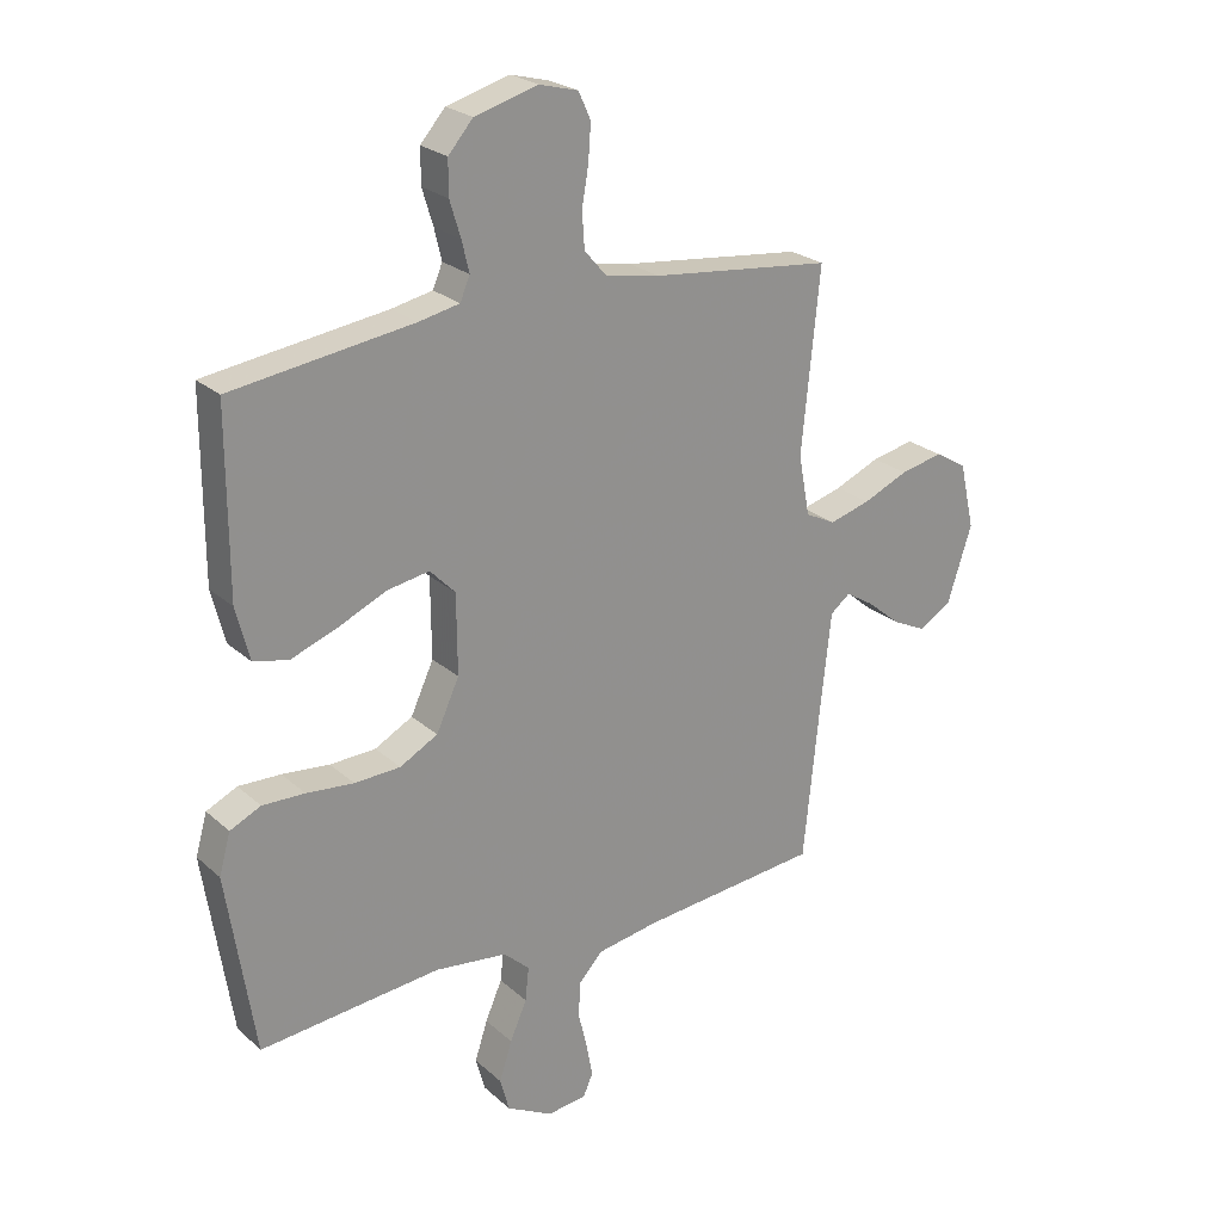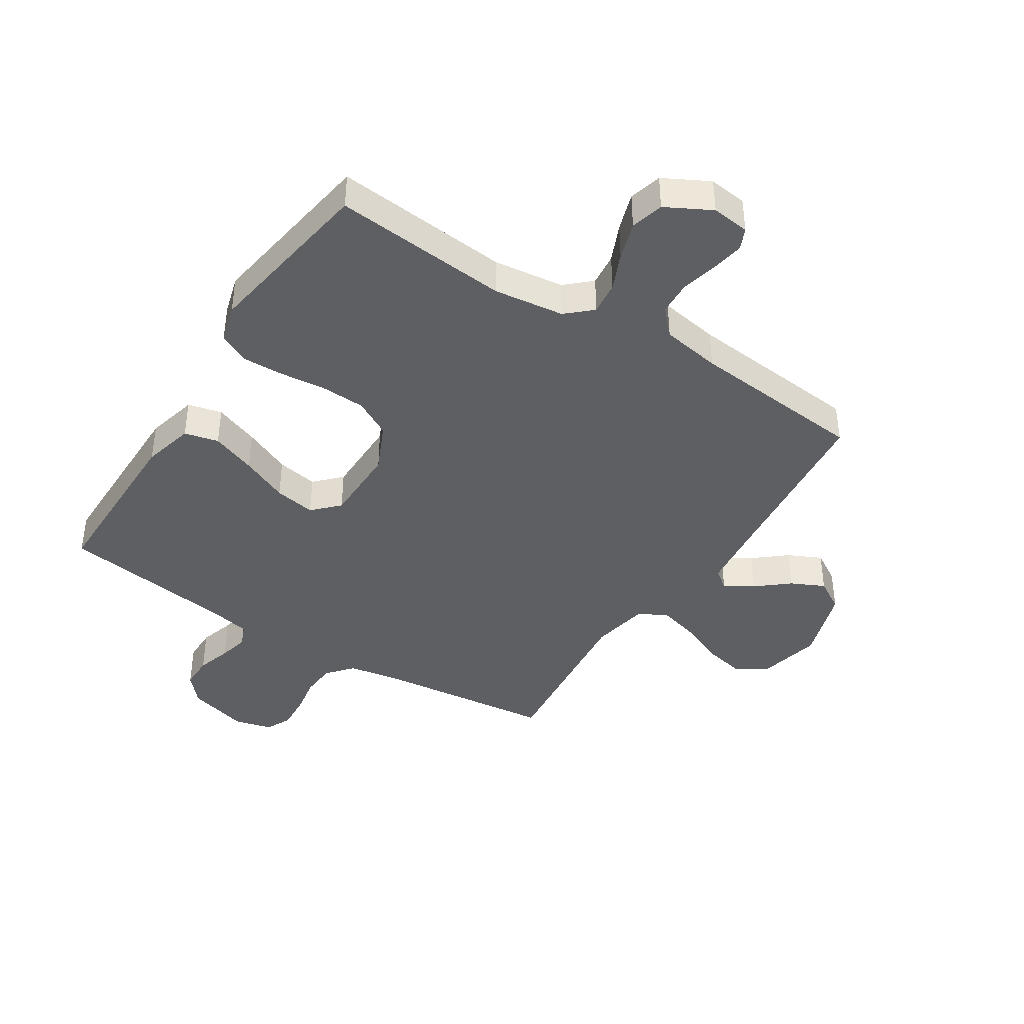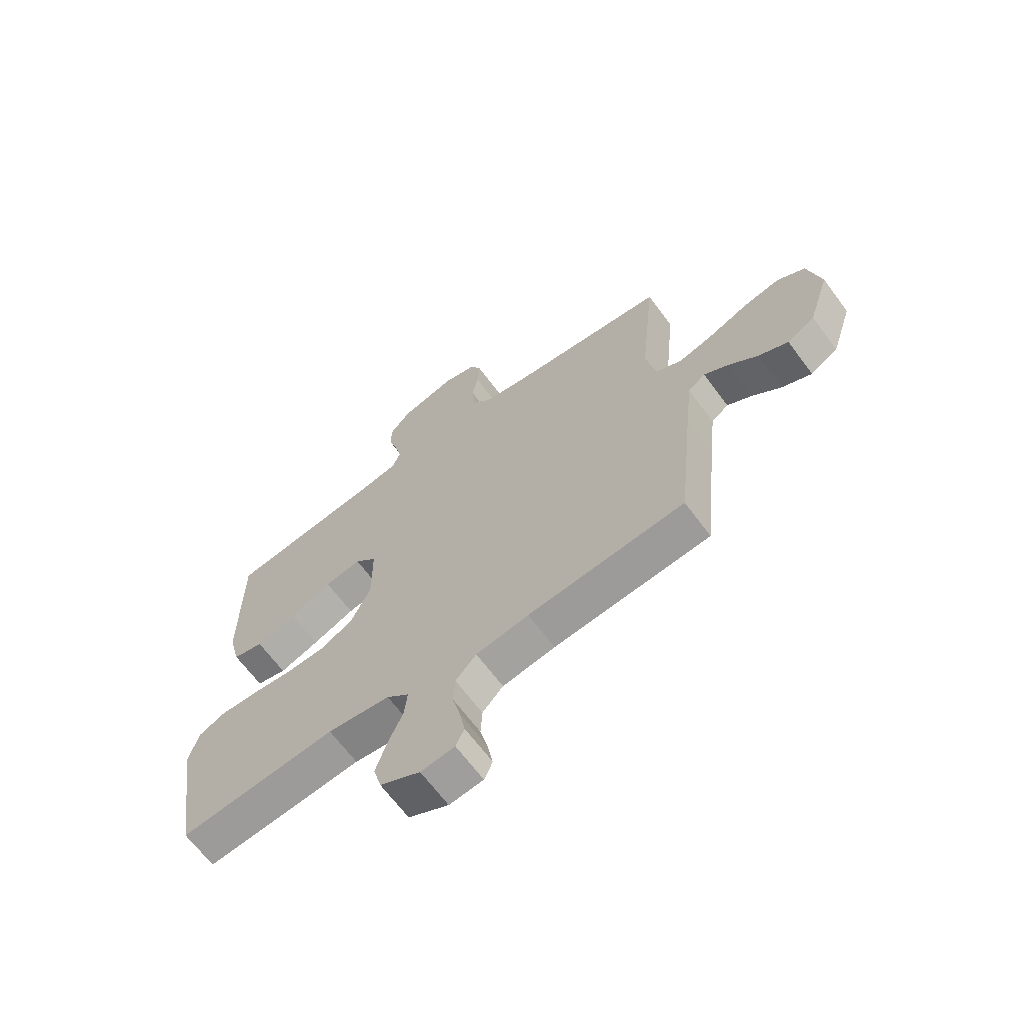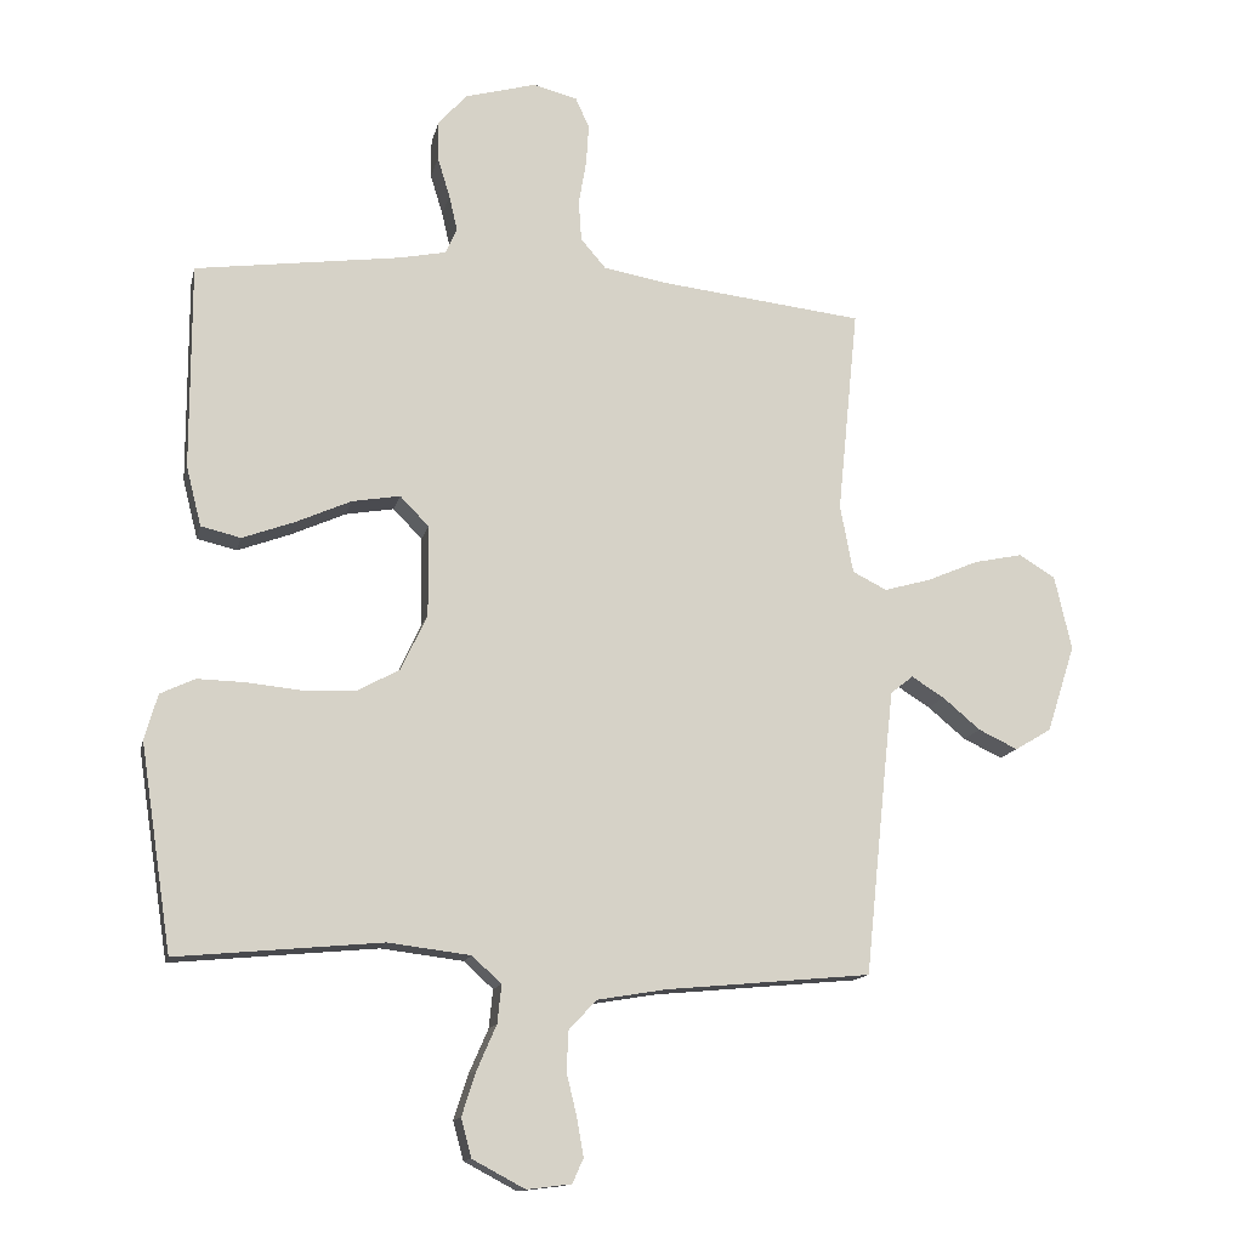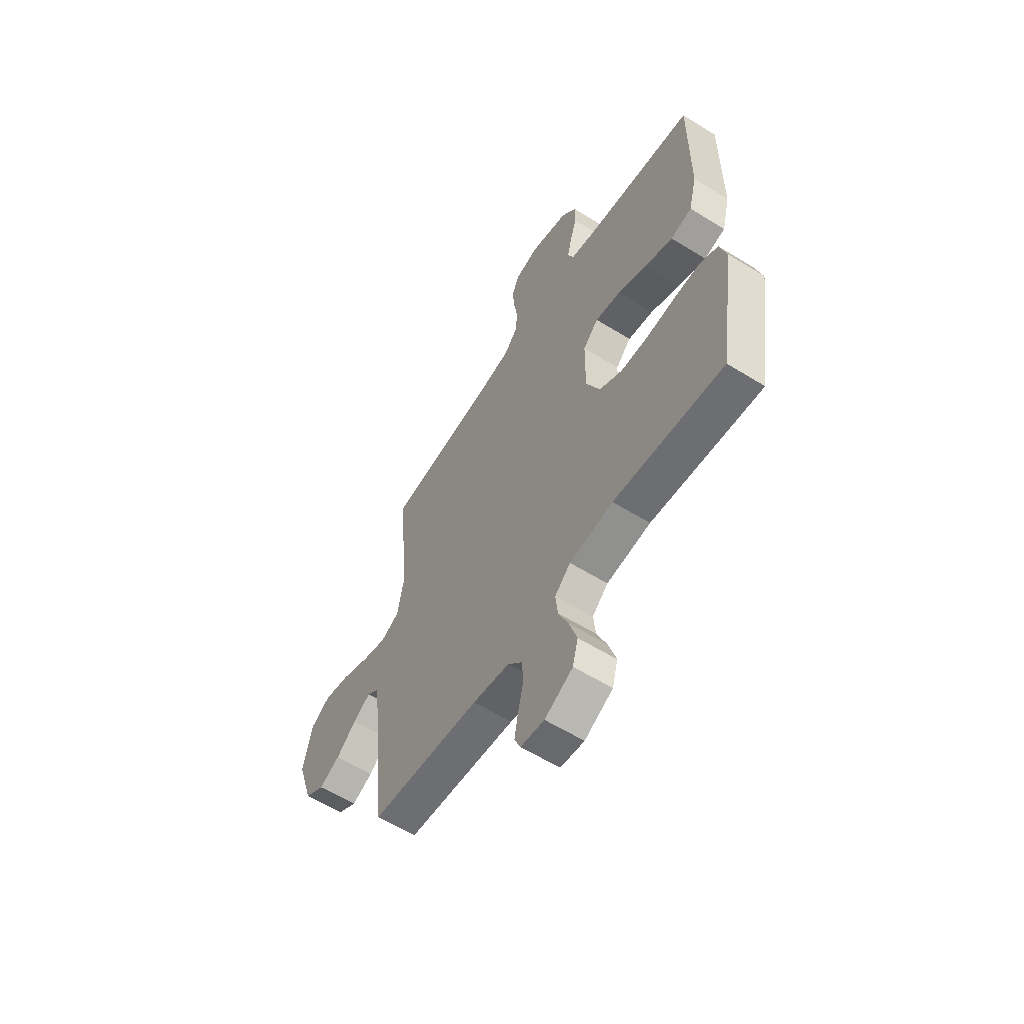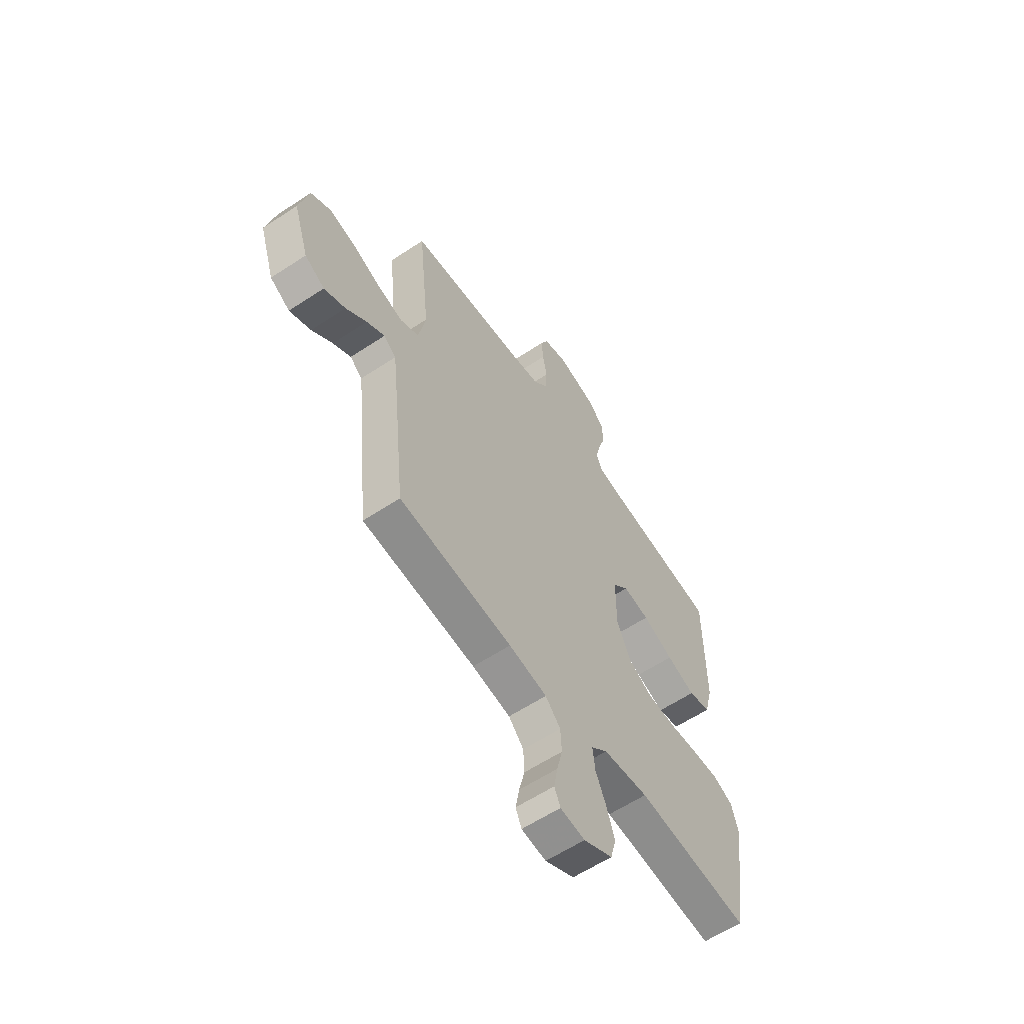
<metadata>
{"format":"obj","ext":"obj","renderer":"f3d","projection":"perspective","resolution":1024,"background":"white","views":[{"elev":24.2,"azim":144.8,"up":"+Z"},{"elev":-41.0,"azim":147.4,"up":"+Y"},{"elev":-66.3,"azim":-143.4,"up":"+Z"},{"elev":-13.6,"azim":167.6,"up":"+Z"},{"elev":-59.2,"azim":57.5,"up":"+Z"},{"elev":-60.4,"azim":-56.0,"up":"+Z"}]}
</metadata>
<code>
v 0.5 0.07 0.5
v 0.5 0.07 0.2
v 0.478 0.07 0.113
v 0.42 0.07 0.099
v 0.344 0.07 0.127
v 0.263 0.07 0.163
v 0.193 0.07 0.175
v 0.151 0.07 0.132
v 0.15 0.07 0
v 0.188 0.07 -0.082
v 0.251 0.07 -0.116
v 0.327 0.07 -0.119
v 0.406 0.07 -0.111
v 0.476 0.07 -0.109
v 0.527 0.07 -0.133
v 0.546 0.07 -0.2
v 0.5 0.07 -0.5
v 0.2 0.07 -0.472
v 0.08 0.07 -0.487
v 0.037 0.07 -0.526
v 0.043 0.07 -0.582
v 0.071 0.07 -0.646
v 0.092 0.07 -0.711
v 0.077 0.07 -0.767
v 0 0.07 -0.808
v -0.065 0.07 -0.8
v -0.081 0.07 -0.764
v -0.071 0.07 -0.708
v -0.056 0.07 -0.646
v -0.059 0.07 -0.588
v -0.099 0.07 -0.545
v -0.2 0.07 -0.528
v -0.5 0.07 -0.5
v -0.531 0.07 -0.2
v -0.544 0.07 -0.082
v -0.577 0.07 -0.056
v -0.625 0.07 -0.086
v -0.68 0.07 -0.132
v -0.737 0.07 -0.159
v -0.79 0.07 -0.127
v -0.831 0.07 0
v -0.806 0.07 0.109
v -0.753 0.07 0.141
v -0.682 0.07 0.126
v -0.607 0.07 0.094
v -0.539 0.07 0.075
v -0.489 0.07 0.1
v -0.47 0.07 0.2
v -0.5 0.07 0.5
v -0.2 0.07 0.534
v -0.11 0.07 0.55
v -0.073 0.07 0.593
v -0.069 0.07 0.652
v -0.08 0.07 0.716
v -0.084 0.07 0.775
v -0.064 0.07 0.819
v 0 0.07 0.836
v 0.105 0.07 0.807
v 0.146 0.07 0.76
v 0.146 0.07 0.703
v 0.128 0.07 0.644
v 0.116 0.07 0.593
v 0.132 0.07 0.555
v 0.2 0.07 0.541
v 0.5 0 0.5
v 0.5 0 0.2
v 0.478 0 0.113
v 0.42 0 0.099
v 0.344 0 0.127
v 0.263 0 0.163
v 0.193 0 0.175
v 0.151 0 0.132
v 0.15 0 0
v 0.188 0 -0.082
v 0.251 0 -0.116
v 0.327 0 -0.119
v 0.406 0 -0.111
v 0.476 0 -0.109
v 0.527 0 -0.133
v 0.546 0 -0.2
v 0.5 0 -0.5
v 0.2 0 -0.472
v 0.08 0 -0.487
v 0.037 0 -0.526
v 0.043 0 -0.582
v 0.071 0 -0.646
v 0.092 0 -0.711
v 0.077 0 -0.767
v 0 0 -0.808
v -0.065 0 -0.8
v -0.081 0 -0.764
v -0.071 0 -0.708
v -0.056 0 -0.646
v -0.059 0 -0.588
v -0.099 0 -0.545
v -0.2 0 -0.528
v -0.5 0 -0.5
v -0.531 0 -0.2
v -0.544 0 -0.082
v -0.577 0 -0.056
v -0.625 0 -0.086
v -0.68 0 -0.132
v -0.737 0 -0.159
v -0.79 0 -0.127
v -0.831 0 0
v -0.806 0 0.109
v -0.753 0 0.141
v -0.682 0 0.126
v -0.607 0 0.094
v -0.539 0 0.075
v -0.489 0 0.1
v -0.47 0 0.2
v -0.5 0 0.5
v -0.2 0 0.534
v -0.11 0 0.55
v -0.073 0 0.593
v -0.069 0 0.652
v -0.08 0 0.716
v -0.084 0 0.775
v -0.064 0 0.819
v 0 0 0.836
v 0.105 0 0.807
v 0.146 0 0.76
v 0.146 0 0.703
v 0.128 0 0.644
v 0.116 0 0.593
v 0.132 0 0.555
v 0.2 0 0.541
f 58 59 60 61
f 58 61 62
f 57 58 62
f 56 57 62 63
f 53 54 55 56
f 48 49 50
f 47 48 50 51
f 42 43 44 45
f 42 45 46
f 41 42 46
f 40 41 46
f 37 38 39 40
f 36 37 40 46
f 35 36 46 47
f 32 33 34
f 31 32 34 35
f 26 27 28 29
f 24 25 26 29
f 24 29 30
f 21 22 23 24
f 21 24 30
f 20 21 30 31
f 15 16 17 18
f 15 18 19
f 12 13 14 15
f 11 12 15 19
f 10 11 19 20
f 3 4 5 6
f 1 2 3 6
f 64 1 6 7
f 63 64 7 8
f 53 56 63 8
f 52 53 8 9
f 51 52 9
f 31 35 47 51
f 20 31 51
f 9 10 20 51
f 125 124 123 122
f 126 125 122
f 126 122 121
f 127 126 121 120
f 120 119 118 117
f 114 113 112
f 115 114 112 111
f 109 108 107 106
f 110 109 106
f 110 106 105
f 110 105 104
f 104 103 102 101
f 110 104 101 100
f 111 110 100 99
f 98 97 96
f 99 98 96 95
f 93 92 91 90
f 93 90 89 88
f 94 93 88
f 88 87 86 85
f 94 88 85
f 95 94 85 84
f 82 81 80 79
f 83 82 79
f 79 78 77 76
f 83 79 76 75
f 84 83 75 74
f 70 69 68 67
f 70 67 66 65
f 71 70 65 128
f 72 71 128 127
f 72 127 120 117
f 73 72 117 116
f 73 116 115
f 115 111 99 95
f 115 95 84
f 115 84 74 73
f 1 65 66 2
f 2 66 67 3
f 3 67 68 4
f 4 68 69 5
f 5 69 70 6
f 6 70 71 7
f 7 71 72 8
f 8 72 73 9
f 9 73 74 10
f 10 74 75 11
f 11 75 76 12
f 12 76 77 13
f 13 77 78 14
f 14 78 79 15
f 15 79 80 16
f 16 80 81 17
f 17 81 82 18
f 18 82 83 19
f 19 83 84 20
f 20 84 85 21
f 21 85 86 22
f 22 86 87 23
f 23 87 88 24
f 24 88 89 25
f 25 89 90 26
f 26 90 91 27
f 27 91 92 28
f 28 92 93 29
f 29 93 94 30
f 30 94 95 31
f 31 95 96 32
f 32 96 97 33
f 33 97 98 34
f 34 98 99 35
f 35 99 100 36
f 36 100 101 37
f 37 101 102 38
f 38 102 103 39
f 39 103 104 40
f 40 104 105 41
f 41 105 106 42
f 42 106 107 43
f 43 107 108 44
f 44 108 109 45
f 45 109 110 46
f 46 110 111 47
f 47 111 112 48
f 48 112 113 49
f 49 113 114 50
f 50 114 115 51
f 51 115 116 52
f 52 116 117 53
f 53 117 118 54
f 54 118 119 55
f 55 119 120 56
f 56 120 121 57
f 57 121 122 58
f 58 122 123 59
f 59 123 124 60
f 60 124 125 61
f 61 125 126 62
f 62 126 127 63
f 63 127 128 64
f 64 128 65 1

</code>
